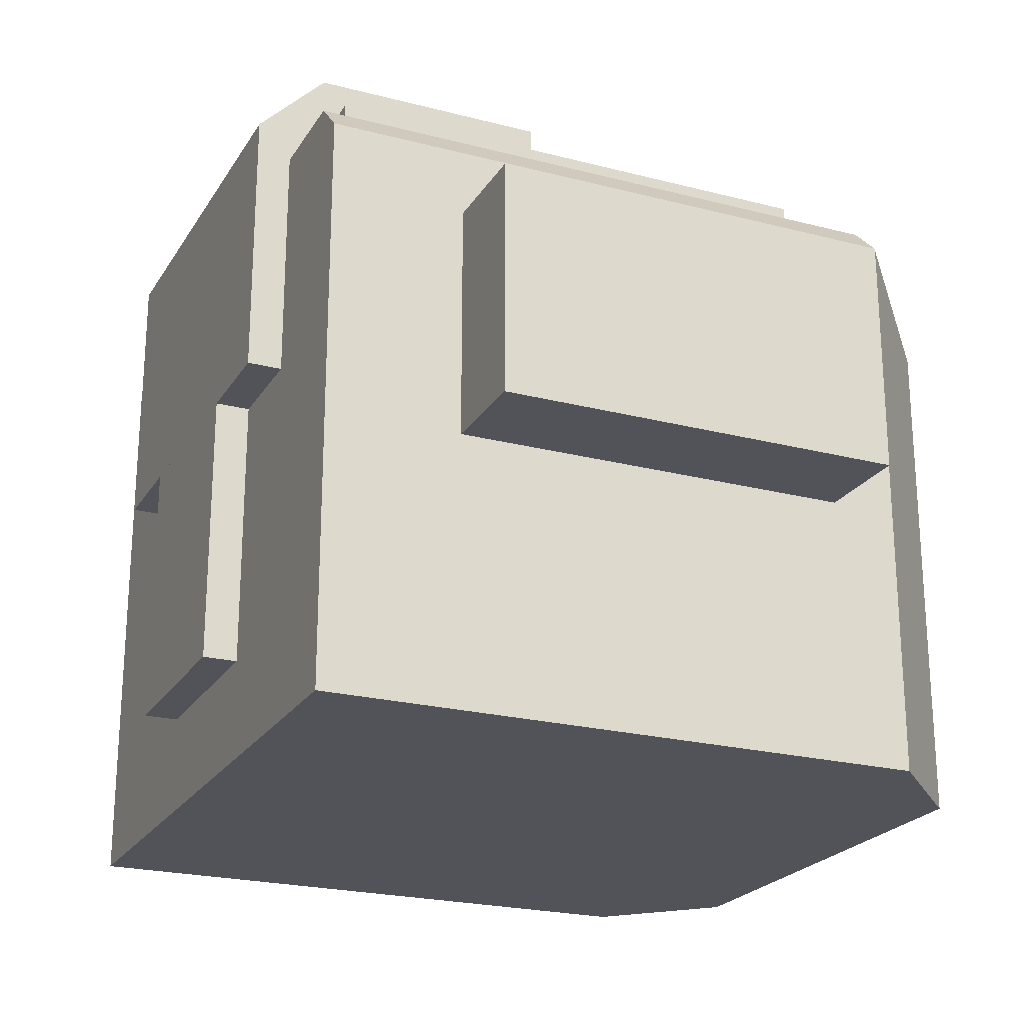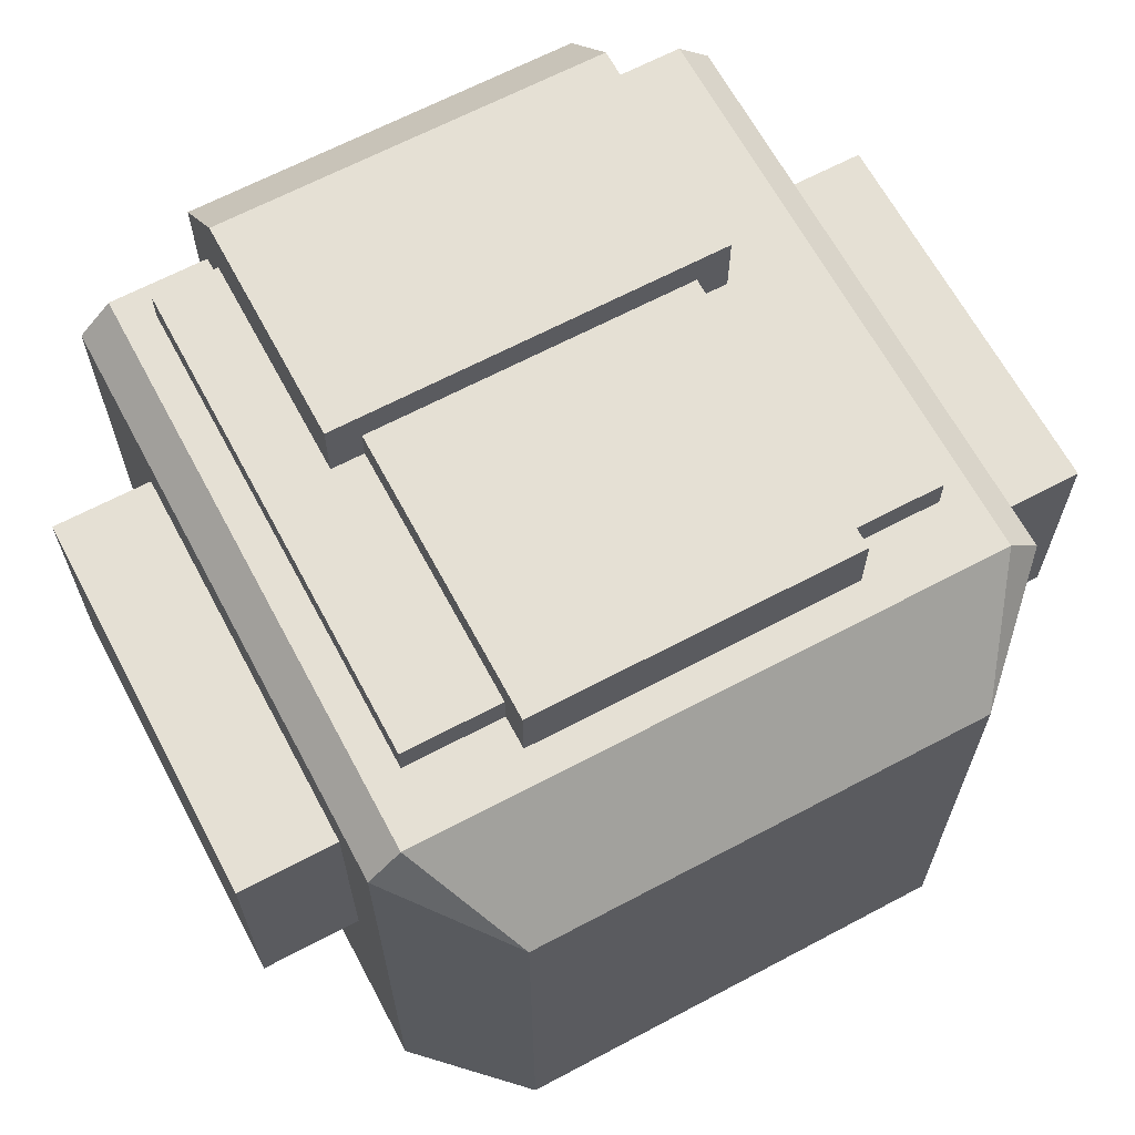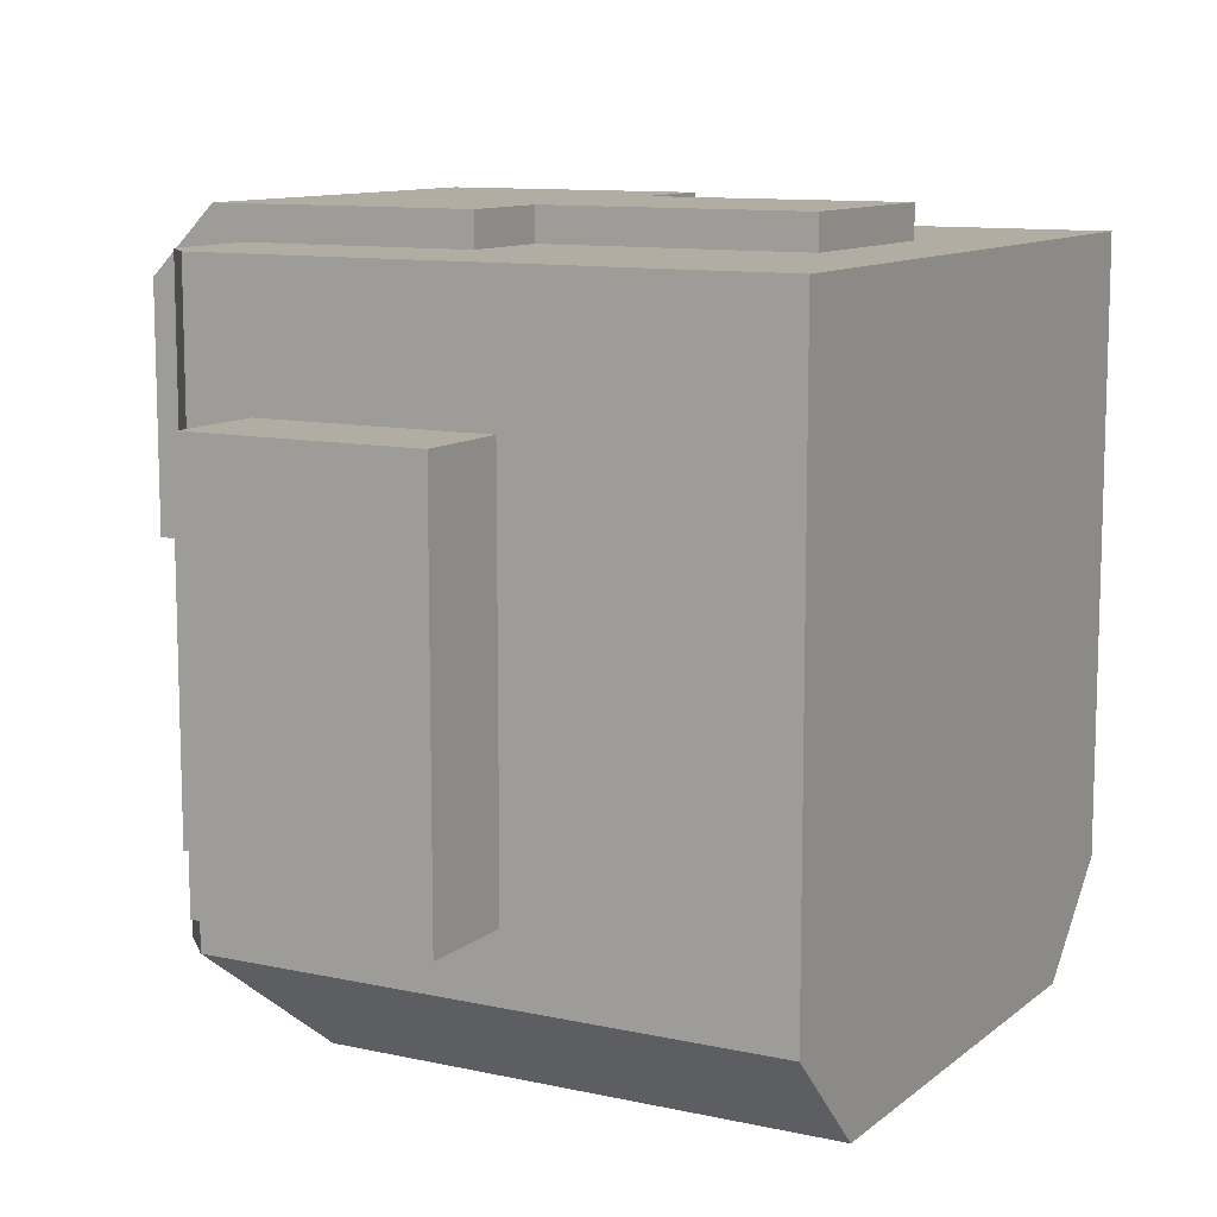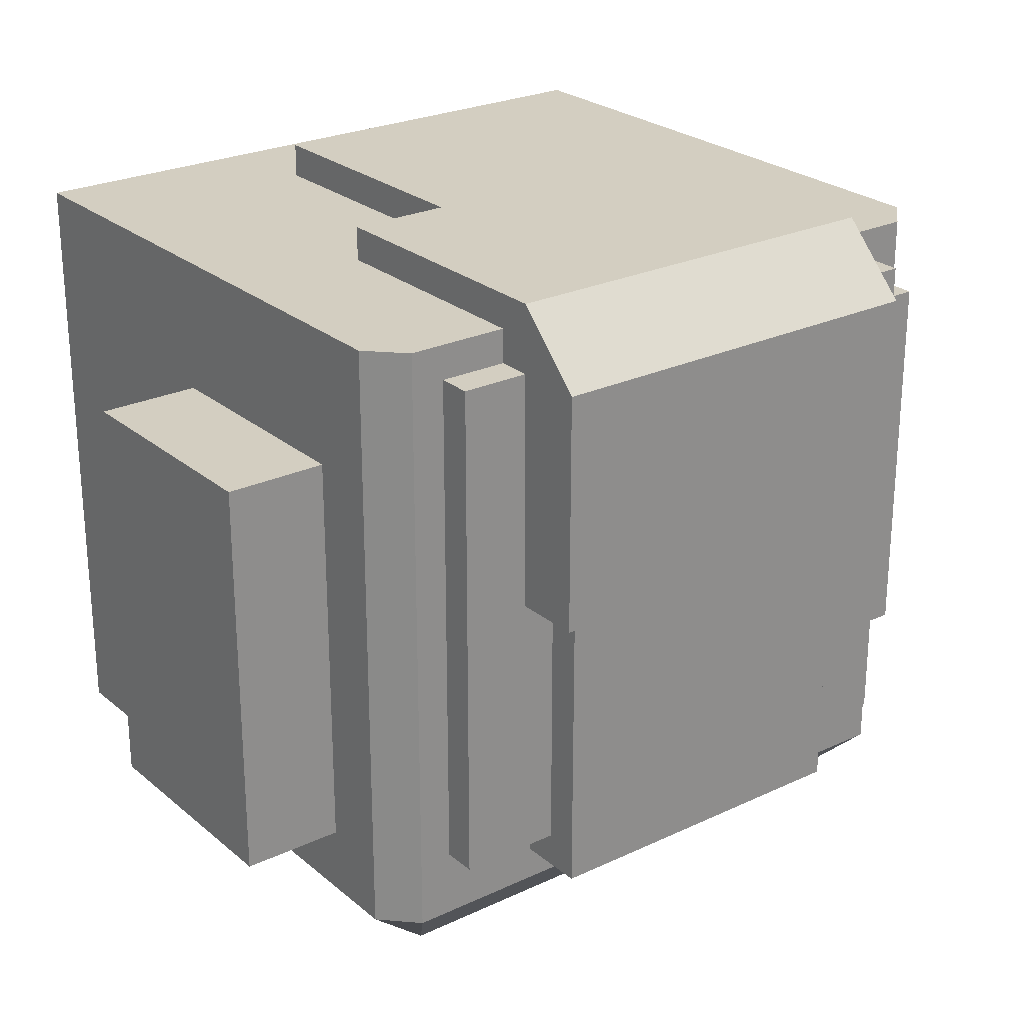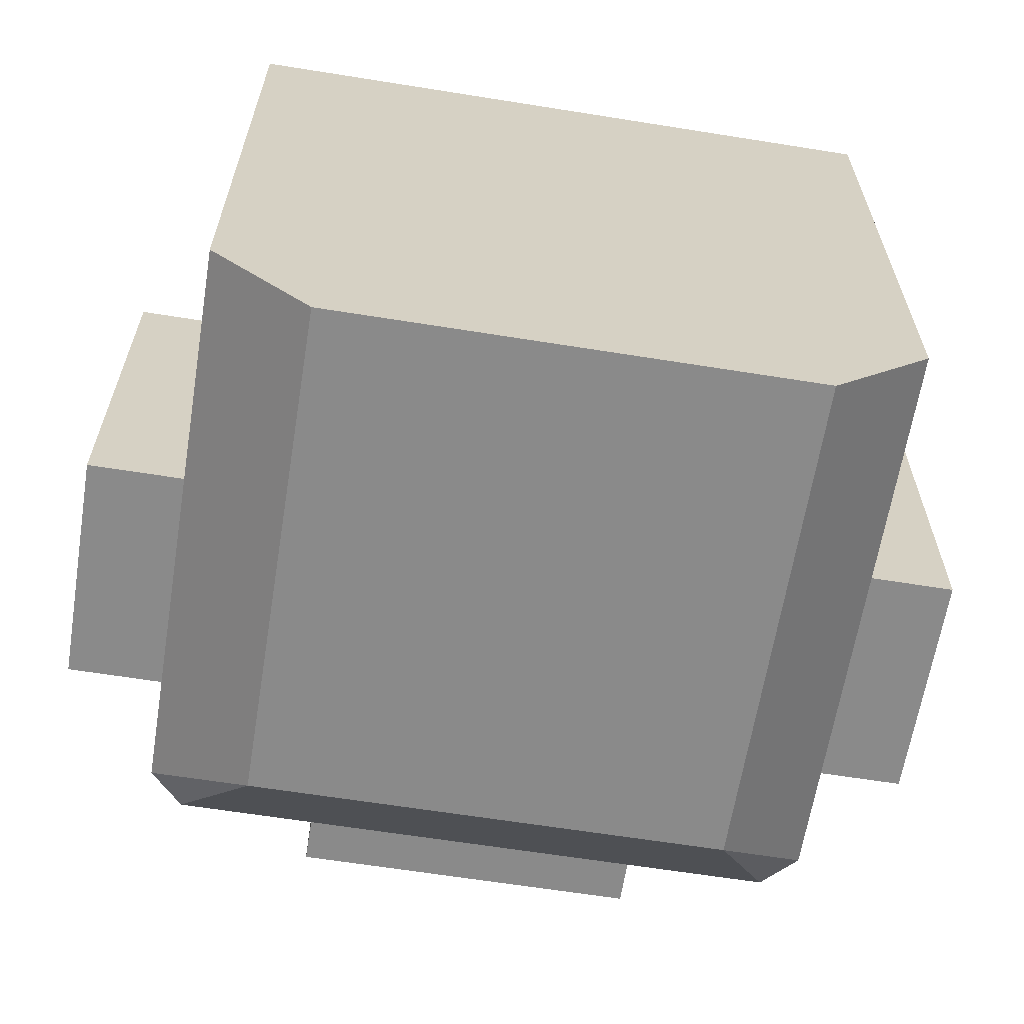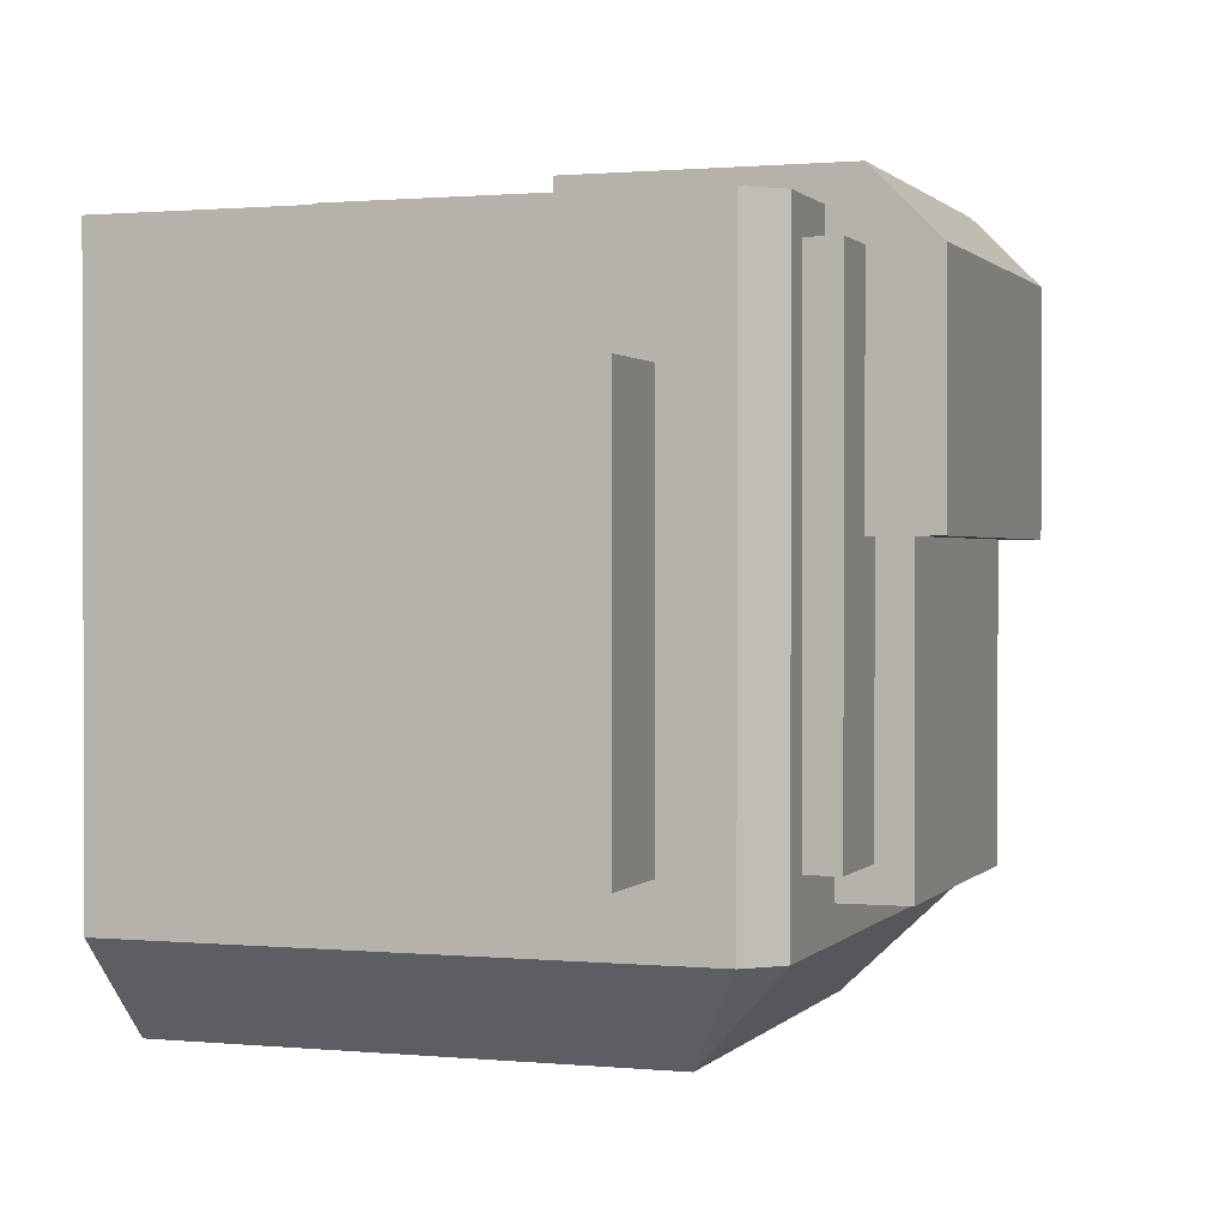
<metadata>
{"format":"obj","ext":"obj","renderer":"f3d","projection":"perspective","resolution":1024,"background":"white","views":[{"elev":-22.7,"azim":-114.0,"up":"+Z"},{"elev":65.3,"azim":-28.1,"up":"+Z"},{"elev":10.6,"azim":118.8,"up":"+Y"},{"elev":25.3,"azim":-37.2,"up":"+Y"},{"elev":-63.4,"azim":170.8,"up":"+Y"},{"elev":1.0,"azim":-70.8,"up":"+Y"}]}
</metadata>
<code>
g avatar_forgotten_astronaut_head_mesh
v 0.1574 -0.2748 0.2118
v -0.1574 -0.2748 0.2118
v -0.1574 0.008588 0.2118
v 0.1574 0.008588 0.2118
v -0.3149 -0.3063 0.1174
v -0.2204 -0.4008 0.05439
v -0.3149 -0.3063 -0.4179
v -0.2204 -0.4008 -0.4179
v -0.2834 0.2605 0.1489
v -0.2834 -0.3063 0.1489
v -0.3149 -0.3063 0.1174
v -0.3149 0.2605 0.1174
v -0.2834 -0.3063 0.1489
v -0.2204 -0.4008 0.05439
v -0.3149 -0.3063 0.1174
v -0.2519 0.229 0.1803
v -0.2519 -0.2433 0.1803
v -0.2519 -0.2433 0.1489
v -0.2519 0.229 0.1489
v -0.3149 -0.2433 0.05439
v -0.4094 -0.2433 0.05439
v -0.4094 0.1345 0.05439
v -0.3149 0.1345 0.05439
v -0.09447 0.292 -0.07157
v -0.09447 0.2605 -0.07157
v -0.09447 0.2605 -0.3235
v -0.09447 0.292 -0.3235
v -0.1889 0.229 0.2433
v -0.1889 0.008588 -0.07157
v -0.1889 0.292 0.1803
v -0.1889 0.008588 0.2433
v -0.1889 0.292 -0.07157
v 0.09447 0.292 -0.3235
v 0.09447 0.2605 -0.3235
v 0.09447 0.2605 -0.07157
v 0.09447 0.292 -0.07157
v 0.2519 0.229 0.1489
v 0.2519 -0.2433 0.1489
v 0.2519 -0.2433 0.1803
v 0.2519 0.229 0.1803
v 0.2204 -0.4008 0.05439
v 0.2204 -0.4008 -0.4179
v -0.2204 -0.4008 -0.4179
v -0.2204 -0.4008 0.05439
v 0.3149 0.2605 -0.4179
v -0.3149 0.2605 -0.4179
v 0.3149 -0.3063 -0.4179
v -0.3149 -0.3063 -0.4179
v -0.3149 -0.2433 0.05439
v -0.3149 -0.2433 -0.166
v -0.4094 -0.2433 -0.166
v -0.4094 -0.2433 0.05439
v -0.3149 0.1345 -0.166
v -0.4094 0.1345 -0.166
v -0.4094 -0.2433 -0.166
v -0.3149 -0.2433 -0.166
v 0.09447 0.292 -0.3235
v -0.09447 0.292 -0.3235
v -0.09447 0.2605 -0.3235
v 0.09447 0.2605 -0.3235
v 0.3149 -0.3063 -0.4179
v -0.3149 -0.3063 -0.4179
v -0.2204 -0.4008 -0.4179
v 0.2204 -0.4008 -0.4179
v -0.3149 0.2605 0.1174
v -0.3149 -0.3063 0.1174
v -0.3149 -0.3063 -0.4179
v -0.3149 0.2605 -0.4179
v -0.2519 0.229 0.1803
v 0.2519 0.229 0.1803
v 0.2519 -0.2433 0.1803
v -0.2519 -0.2433 0.1803
v -0.09447 0.292 -0.07157
v -0.09447 0.292 -0.3235
v 0.09447 0.292 -0.3235
v 0.09447 0.292 -0.07157
v 0.1889 0.008588 0.2433
v 0.1889 0.008588 -0.07157
v -0.1889 0.008588 -0.07157
v -0.1889 0.008588 0.2433
v 0.1889 0.008588 0.2433
v -0.1889 0.008588 0.2433
v -0.1889 0.229 0.2433
v 0.1889 0.229 0.2433
v -0.4094 0.1345 0.05439
v -0.4094 0.1345 -0.166
v -0.3149 0.1345 -0.166
v -0.3149 0.1345 0.05439
v -0.2519 -0.2433 0.1803
v 0.2519 -0.2433 0.1803
v 0.2519 -0.2433 0.1489
v -0.2519 -0.2433 0.1489
v 0.1574 -0.2748 0.2118
v 0.1574 -0.2748 0.1489
v -0.1574 -0.2748 0.1489
v -0.1574 -0.2748 0.2118
v -0.1574 0.008588 0.2118
v -0.1574 -0.2748 0.2118
v -0.1574 -0.2748 0.1489
v -0.1574 0.008588 0.1489
v -0.2204 -0.4008 0.05439
v -0.2834 -0.3063 0.1489
v 0.2834 -0.3063 0.1489
v 0.2204 -0.4008 0.05439
v 0.1574 0.008588 0.1489
v 0.1574 -0.2748 0.1489
v 0.1574 -0.2748 0.2118
v 0.1574 0.008588 0.2118
v 0.2519 0.229 0.1803
v -0.2519 0.229 0.1803
v -0.2519 0.229 0.1489
v 0.2519 0.229 0.1489
v -0.4094 0.1345 0.05439
v -0.4094 -0.2433 0.05439
v -0.4094 -0.2433 -0.166
v -0.4094 0.1345 -0.166
v 0.1889 0.292 -0.07157
v 0.1889 0.292 0.1803
v -0.1889 0.292 0.1803
v -0.1889 0.292 -0.07157
v -0.2834 0.2605 0.1489
v 0.2834 0.2605 0.1489
v 0.2834 -0.3063 0.1489
v -0.2834 -0.3063 0.1489
v -0.3149 0.2605 0.1174
v 0.3149 0.2605 0.1174
v 0.2834 0.2605 0.1489
v -0.2834 0.2605 0.1489
v -0.3149 0.2605 -0.4179
v 0.3149 0.2605 -0.4179
v 0.1889 0.292 0.1803
v 0.1889 0.229 0.2433
v -0.1889 0.229 0.2433
v -0.1889 0.292 0.1803
v -0.1889 0.292 -0.07157
v -0.1889 0.008588 -0.07157
v 0.1889 0.008588 -0.07157
v 0.1889 0.292 -0.07157
v 0.3149 -0.3063 0.1174
v 0.3149 -0.3063 -0.4179
v 0.2204 -0.4008 0.05439
v 0.2204 -0.4008 -0.4179
v 0.2834 0.2605 0.1489
v 0.3149 0.2605 0.1174
v 0.3149 -0.3063 0.1174
v 0.2834 -0.3063 0.1489
v 0.2834 -0.3063 0.1489
v 0.3149 -0.3063 0.1174
v 0.2204 -0.4008 0.05439
v 0.3149 0.2605 0.1174
v 0.3149 0.2605 -0.4179
v 0.3149 -0.3063 -0.4179
v 0.3149 -0.3063 0.1174
v 0.1889 0.229 0.2433
v 0.1889 0.292 0.1803
v 0.1889 0.008588 -0.07157
v 0.1889 0.008588 0.2433
v 0.1889 0.292 -0.07157
v 0.3149 -0.2433 0.05439
v 0.3149 0.1345 0.05439
v 0.4094 0.1345 0.05439
v 0.4094 -0.2433 0.05439
v 0.3149 -0.2433 0.05439
v 0.4094 -0.2433 0.05439
v 0.4094 -0.2433 -0.166
v 0.3149 -0.2433 -0.166
v 0.3149 0.1345 -0.166
v 0.3149 -0.2433 -0.166
v 0.4094 -0.2433 -0.166
v 0.4094 0.1345 -0.166
v 0.4094 0.1345 0.05439
v 0.3149 0.1345 0.05439
v 0.3149 0.1345 -0.166
v 0.4094 0.1345 -0.166
v 0.4094 0.1345 0.05439
v 0.4094 0.1345 -0.166
v 0.4094 -0.2433 -0.166
v 0.4094 -0.2433 0.05439
g avatar_forgotten_astronaut_head_mesh_0
f 3 2 1
f 4 3 1
f 7 6 5
f 7 8 6
f 11 10 9
f 12 11 9
f 15 14 13
f 18 17 16
f 19 18 16
f 22 21 20
f 23 22 20
f 26 25 24
f 27 26 24
f 30 29 28
f 28 29 31
f 32 29 30
f 35 34 33
f 36 35 33
f 39 38 37
f 40 39 37
f 43 42 41
f 44 43 41
f 47 46 45
f 47 48 46
f 51 50 49
f 52 51 49
f 55 54 53
f 56 55 53
f 59 58 57
f 60 59 57
f 63 62 61
f 64 63 61
f 67 66 65
f 68 67 65
f 71 70 69
f 72 71 69
f 75 74 73
f 76 75 73
f 79 78 77
f 80 79 77
f 83 82 81
f 84 83 81
f 87 86 85
f 88 87 85
f 91 90 89
f 92 91 89
f 95 94 93
f 96 95 93
f 99 98 97
f 100 99 97
f 103 102 101
f 104 103 101
f 107 106 105
f 108 107 105
f 111 110 109
f 112 111 109
f 115 114 113
f 116 115 113
f 119 118 117
f 120 119 117
f 123 122 121
f 124 123 121
f 127 126 125
f 128 127 125
f 125 126 129
f 126 130 129
f 133 132 131
f 134 133 131
f 137 136 135
f 138 137 135
f 141 140 139
f 142 140 141
f 145 144 143
f 146 145 143
f 149 148 147
f 152 151 150
f 153 152 150
f 156 155 154
f 156 154 157
f 156 158 155
f 161 160 159
f 162 161 159
f 165 164 163
f 166 165 163
f 169 168 167
f 170 169 167
f 173 172 171
f 174 173 171
f 177 176 175
f 178 177 175

</code>
